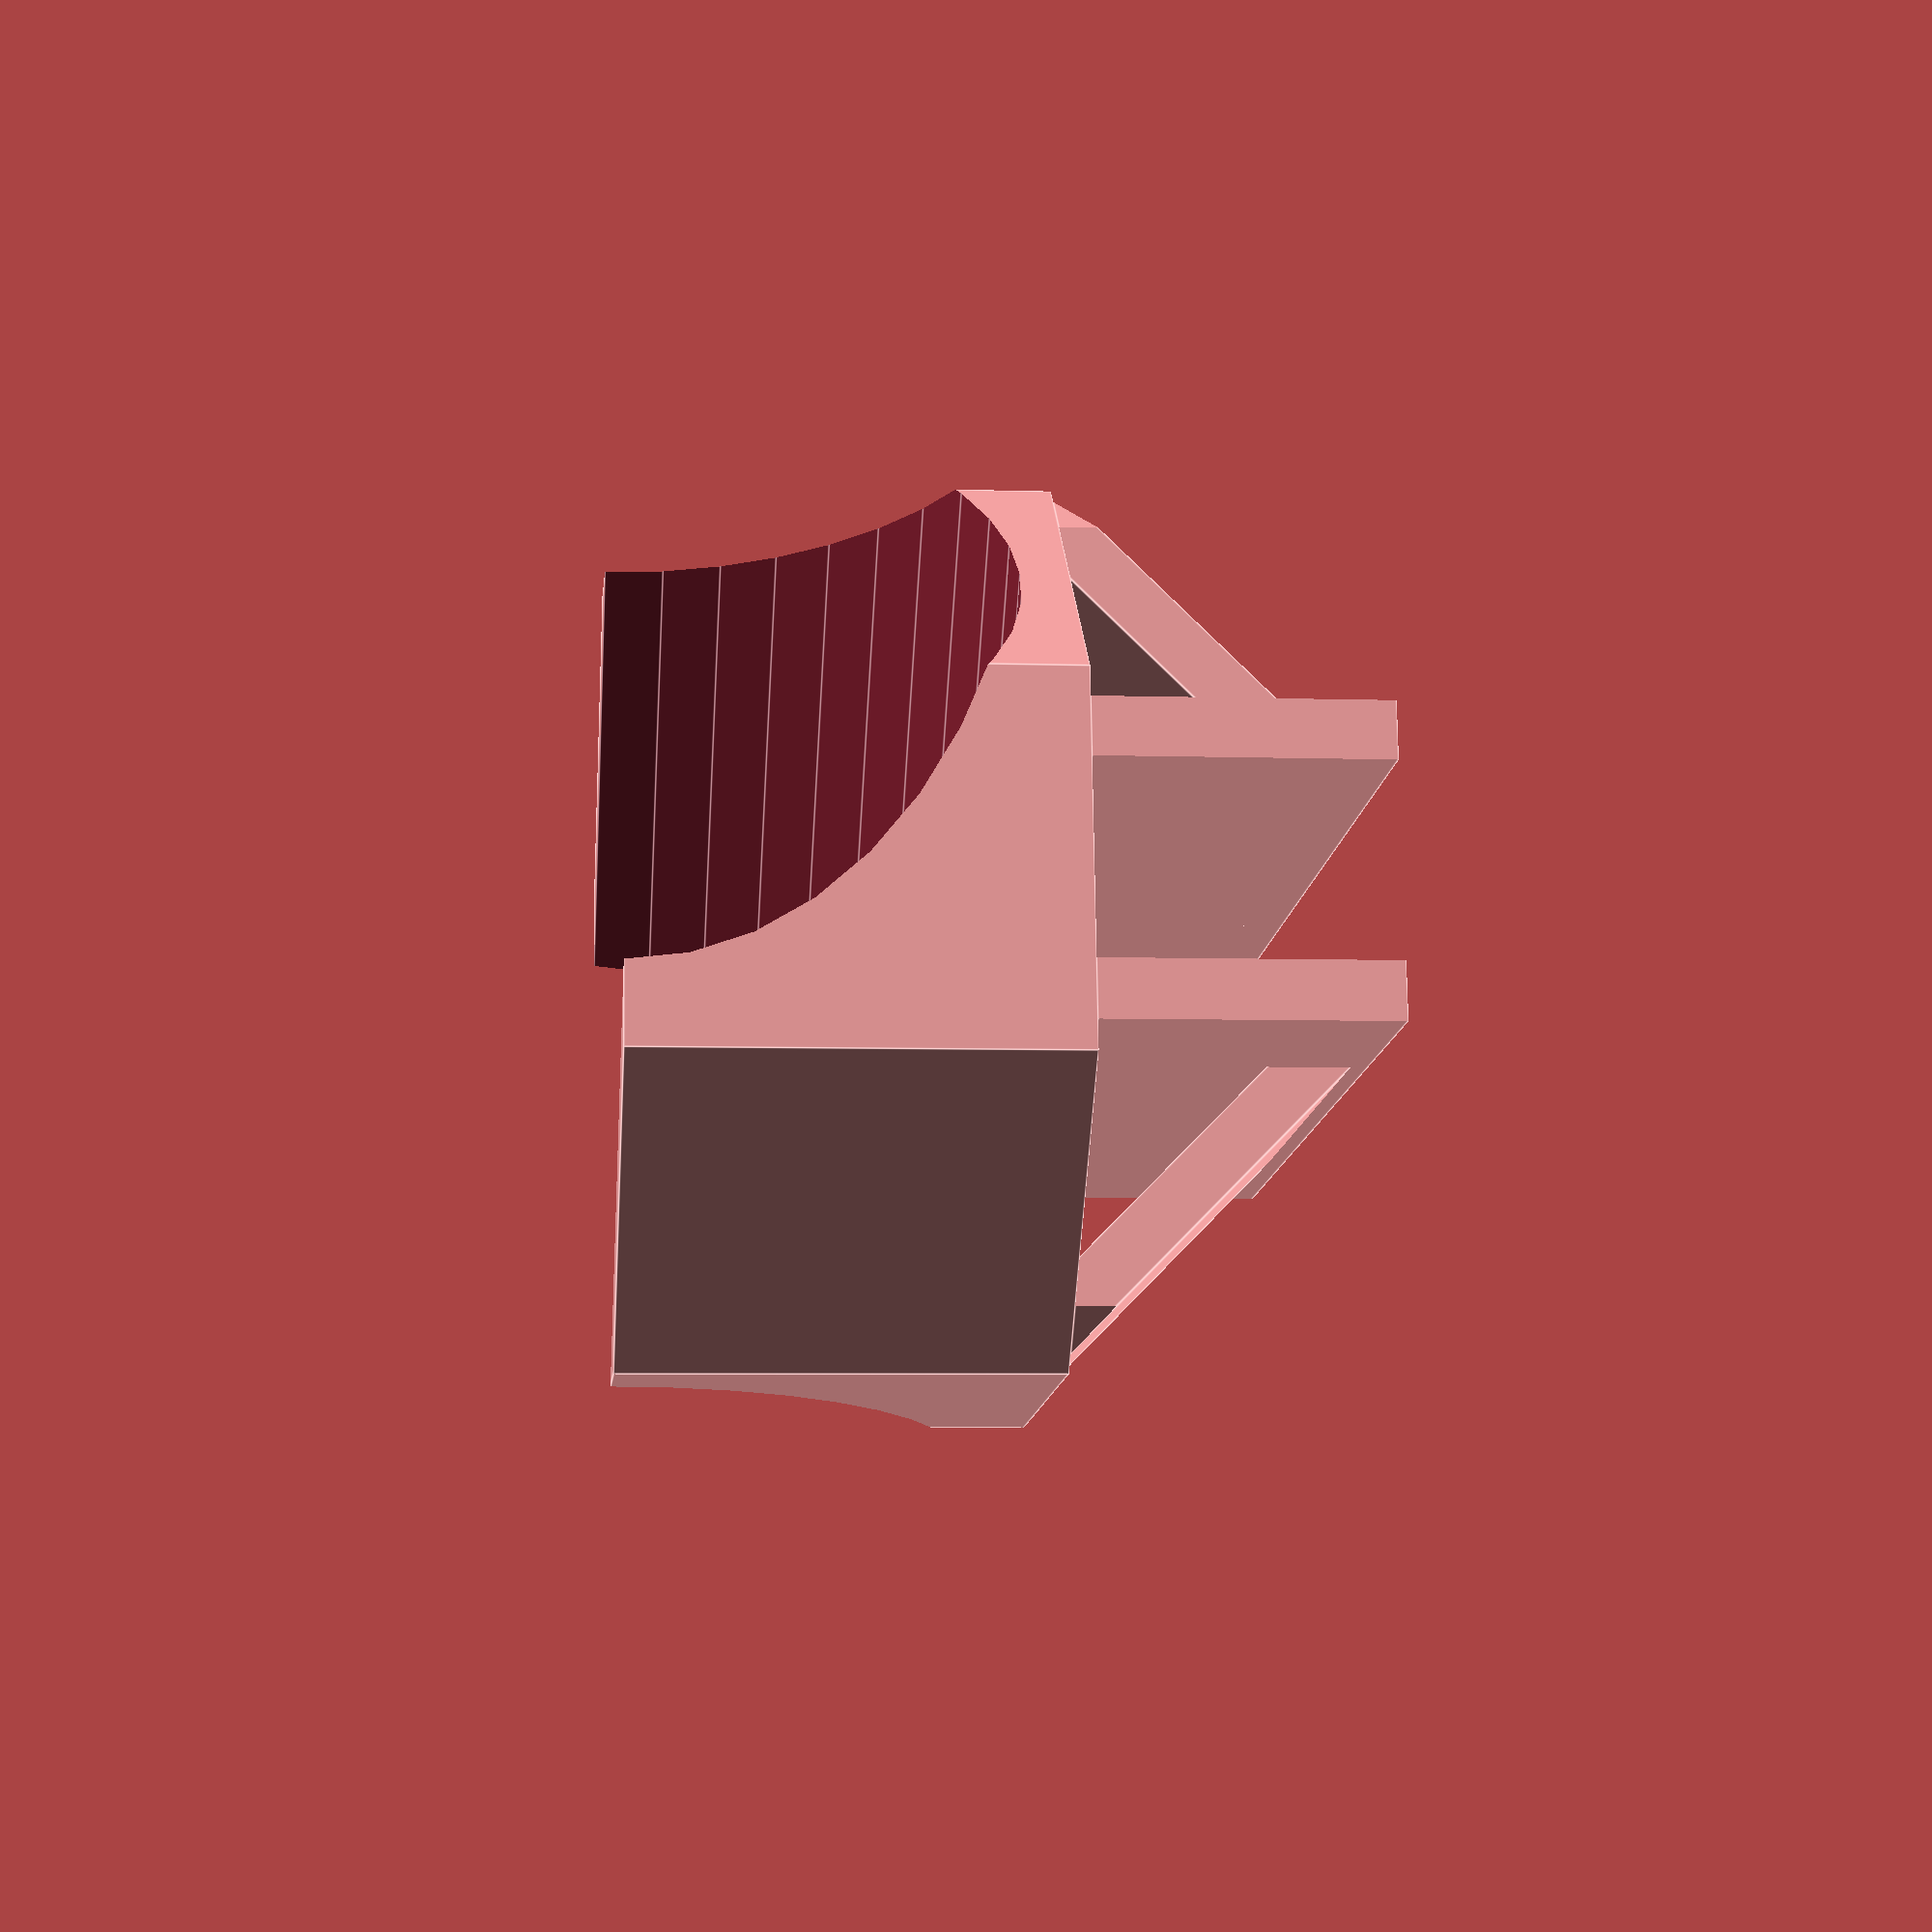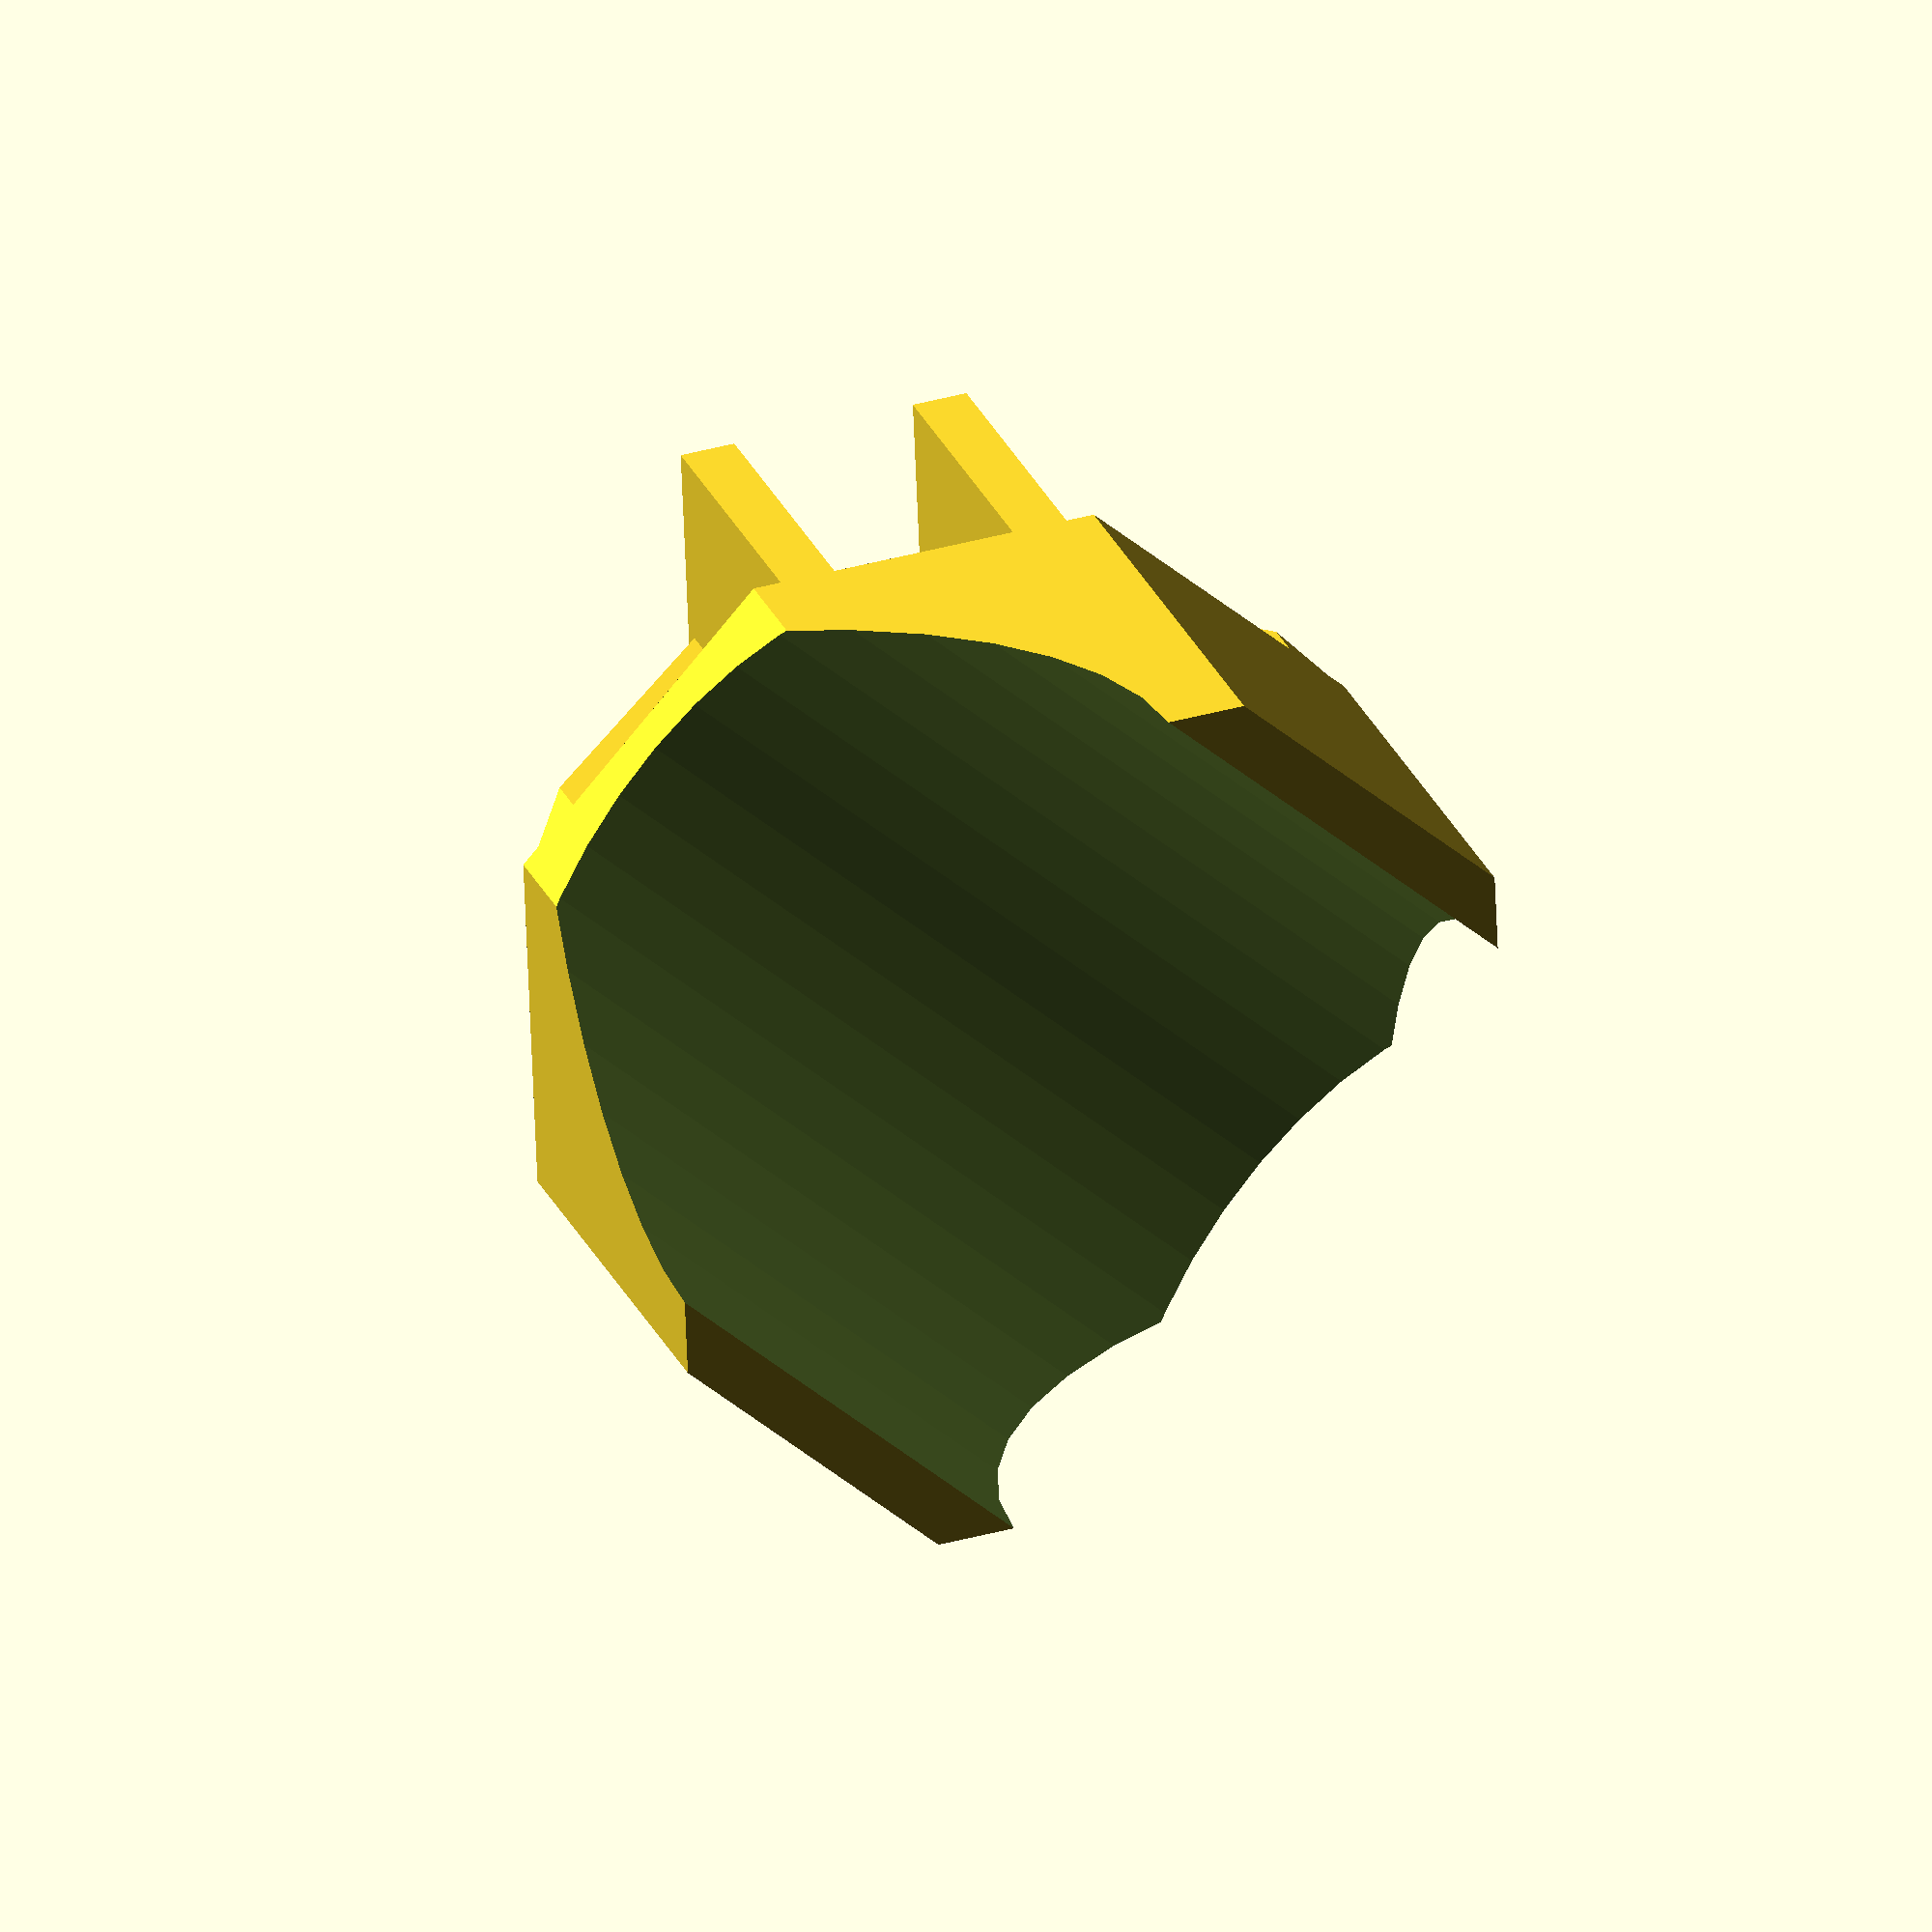
<openscad>
// -*- mode: SCAD ; c-file-style: "ellemtel" ; coding: utf-8 -*-
//
// Inner tube foot for acrylic i3-style printers with 8 mm plates.
// For example GeeTech i3s.
//
// © 2018 Roland Sieker <ospalh@gmail.com>
// Licence: CC-BY-SA 4.0


// A single plate. Millimetres
plate_width = 8.0;  // [2:0.1:15]

// Inflate it accordingly… Millimetres
inner_tube_diameter = 32;  // [20:1:50]

// … to preview. You will get all parts when you click “Create Thing”.
part = "single"; // [single: foot for single acrylic plaet, double: foot for double plates]

// Set this to “render” and click on “Create Thing” when done with the setup.
preview = 1; // [0:render, 1:preview]



/* [Hidden] */

// Done with the customizer

w = 2.4;  // external wall width
p = 2.0;  // height of the connecting plate
min_ph = 10;  // Minimum height of the plate thing

// *******************************************************
// Some shortcuts. These shouldn’t be changed

tau = 2 * PI;  // π is still wrong. τ = ⌀ ÷ r
angle = 45; // The overhangs are not expected to look good here.
z_factor = tan(angle);


some_distance = 2*inner_tube_diameter;
ms = 0.01;  // Muggeseggele.

// fn for differently sized objects, for preview or rendering.
pfa = 40;
pfb = 15;
rfa = 180;
rfb = 30;
function fa() = (preview) ? pfa : rfa;
function fb() = (preview) ? pfb : rfb;

// *******************************************************
// End setup



// *******************************************************
// Generate the parts

print_part();
// preview_parts();


module print_part()
{
   if ("single" == part)
   {
      foot(plate_width);
   }
   if ("double" == part)
   {
      foot(2*plate_width);
   }

}

module preview_parts()
{
   foot(plate_width);
   translate([some_distance, 0, 0])
   {
      foot(2*plate_width);
   }
}



// *******************************************************
// Code for the parts themselves


module foot(pw)
{
   itr = inner_tube_diameter/2;
   ir = itr + w;
   or = ir*1.082;  // Inner to outer radius of an octagon

   po = ir - pw/2 - w; // offset. How far we have to butress the thing

   ph = max(po*z_factor, min_ph);
   st_l = sqrt(ph*ph+po*po);
   st_a = acos((ph)/st_l);

   itt_r = itr - w;
   // how wide the inner tube thing should be in the end. The circle has
   // the radius of the inner tube, but the height is so that we get w on
   // either side.
   itt_e = sqrt(itr*itr - itt_r*itt_r);

   // The clip top part
   intersection()
   {
      union()
      {
         side_plate();
         mirror([0,1,0])
         {
            side_plate();
         }

      }
      rotate(22.5)
      {
         cylinder(r=or, h=ph, $fn=8);
      }
   }

   difference()
   {
      translate([0, 0, ph-ms])
      {
         rotate(22.5)
         {
            cylinder(r=or, h=itr+p+ms, $fn=8);
         }
      }
      translate([0, 0, ph+p+itr])
      {
         rotate(45)
         {
            rotate([0,90,0])
            {
               cylinder(r=itr,h=2*or+2*ms,center=true, $fn=fa());
            }
         }
      }
   }
   module side_plate()
   {
      translate([0, -pw/2-w, 0])
      {
         translate([-or, 0, 0])
         cube([2*or, w, ph]);
         //w-w*tan(st_a),
         translate([-or/2, w-w*cos(st_a), 0])
         {
            rotate([st_a, 0, 0])
            {
               {
                  cube([or, w, st_l+w]);
               }
            }
         }
      }

   }

}

</openscad>
<views>
elev=185.0 azim=351.6 roll=96.1 proj=p view=edges
elev=151.6 azim=87.6 roll=200.5 proj=o view=wireframe
</views>
